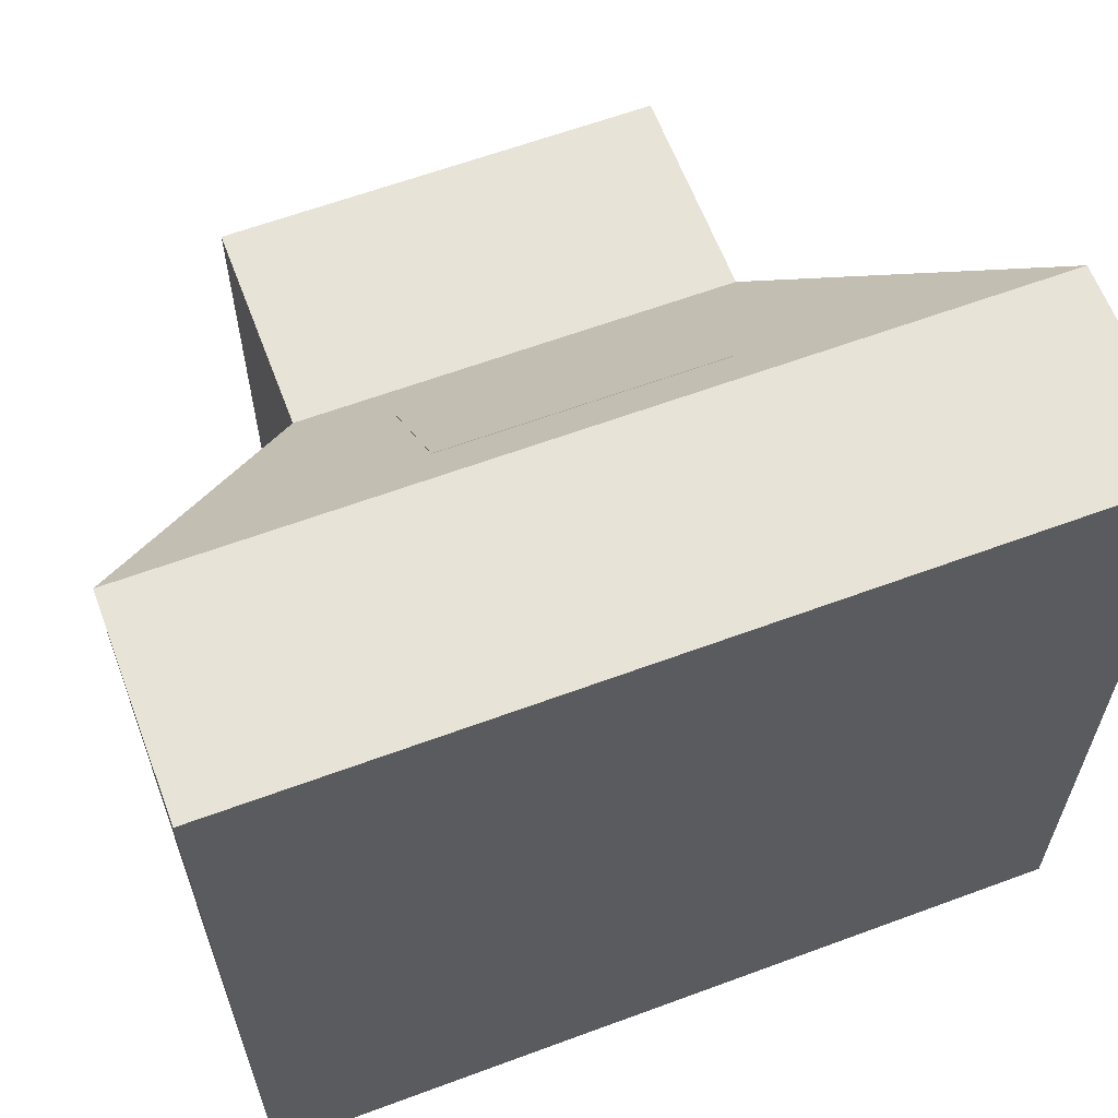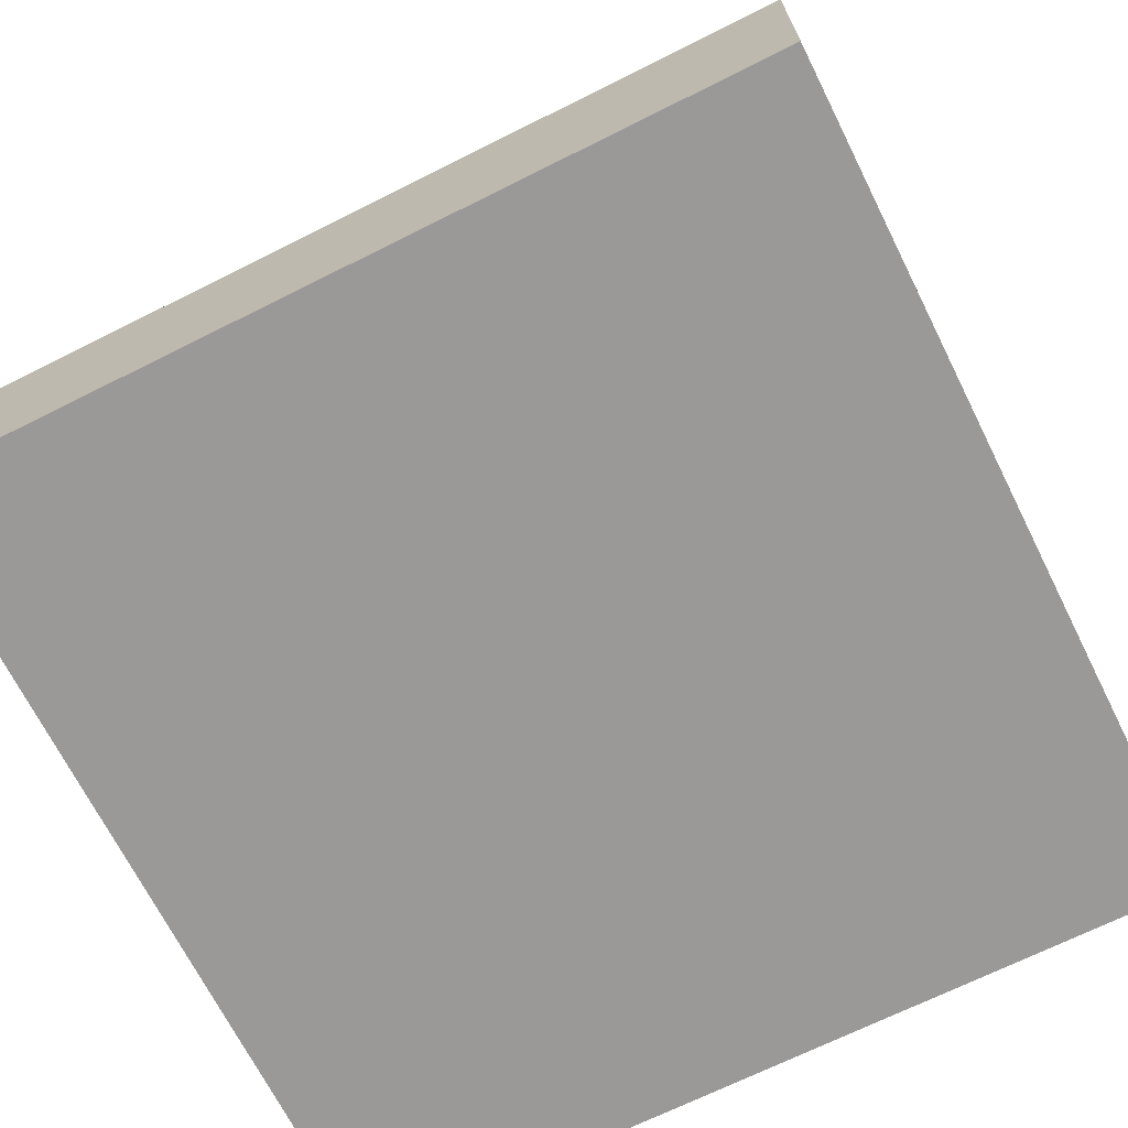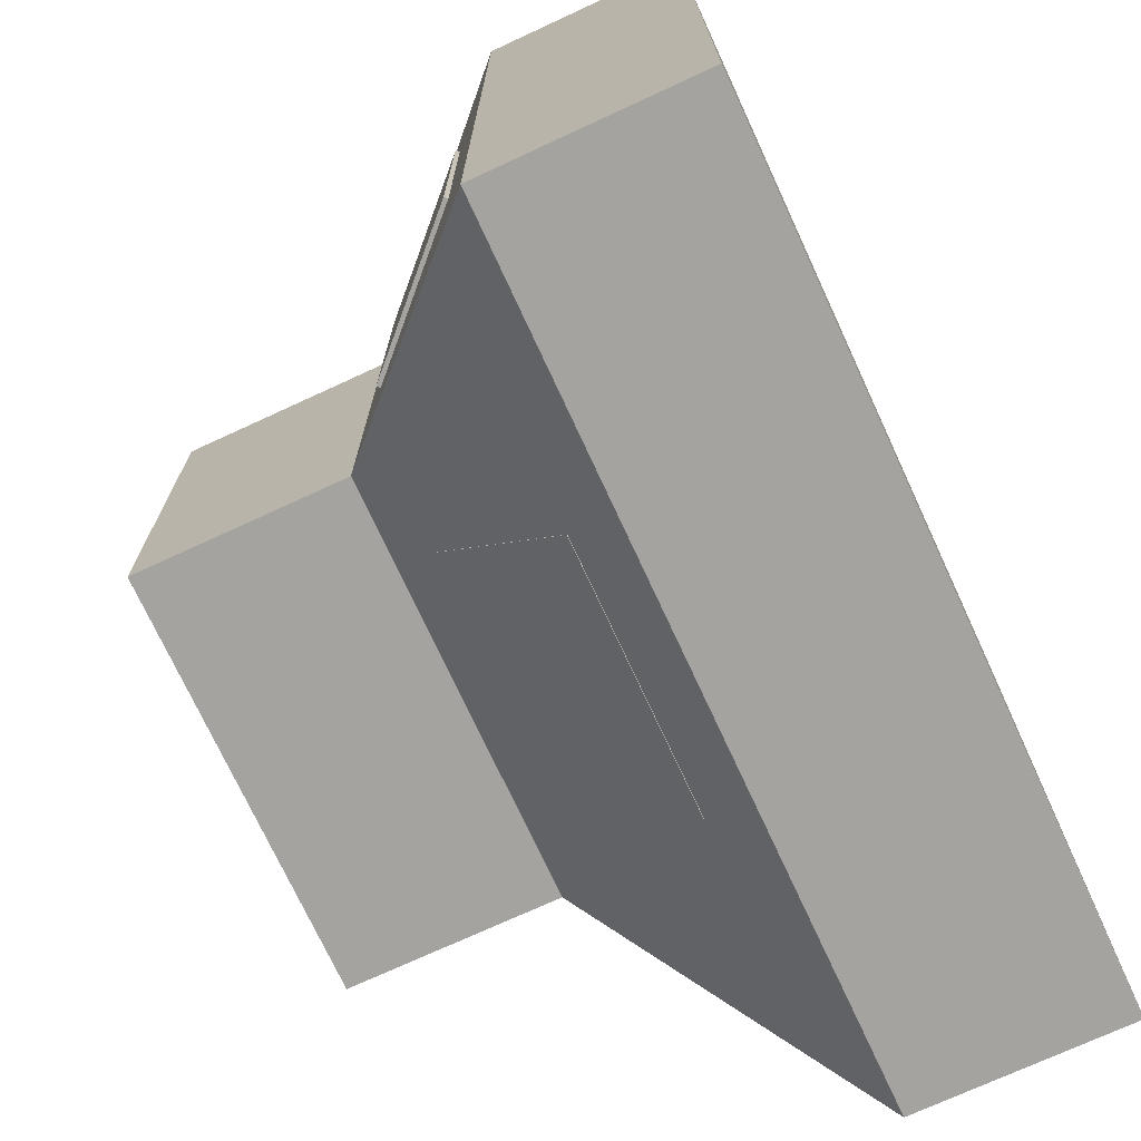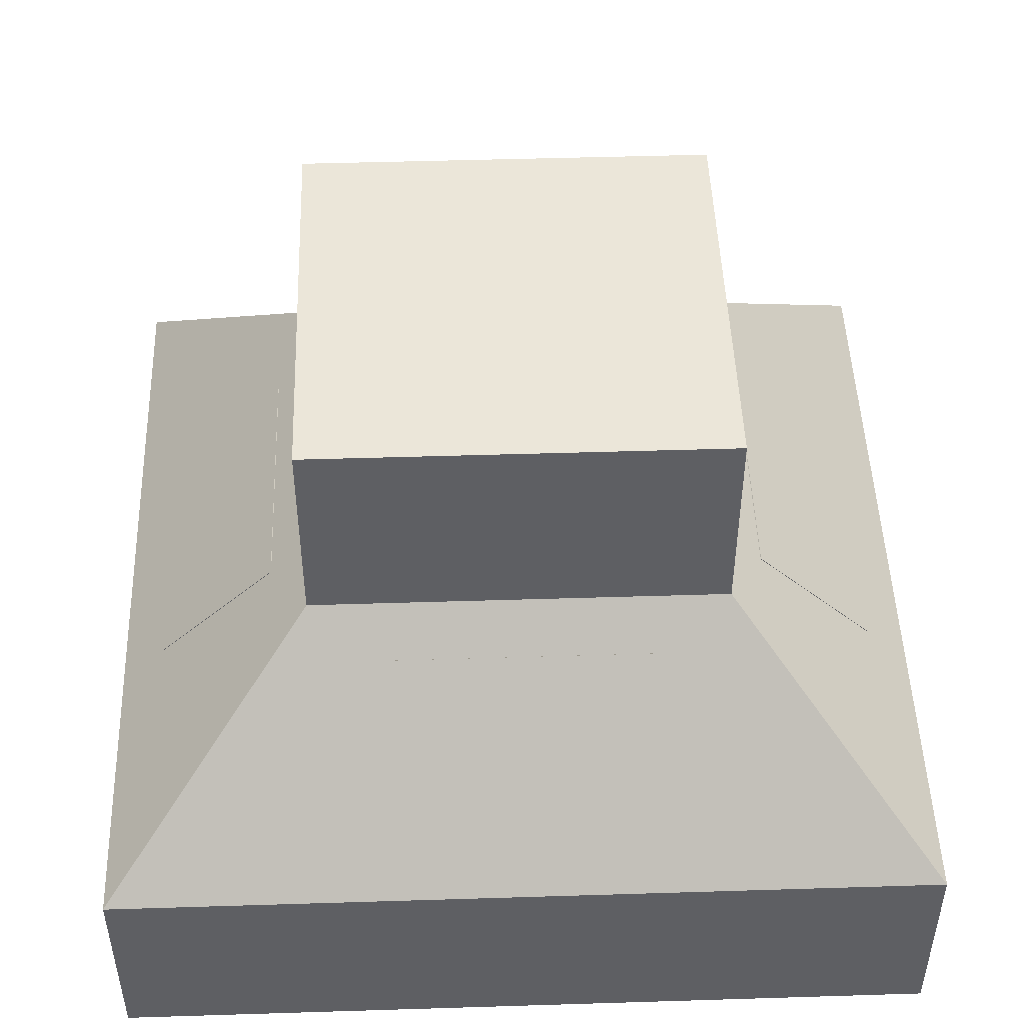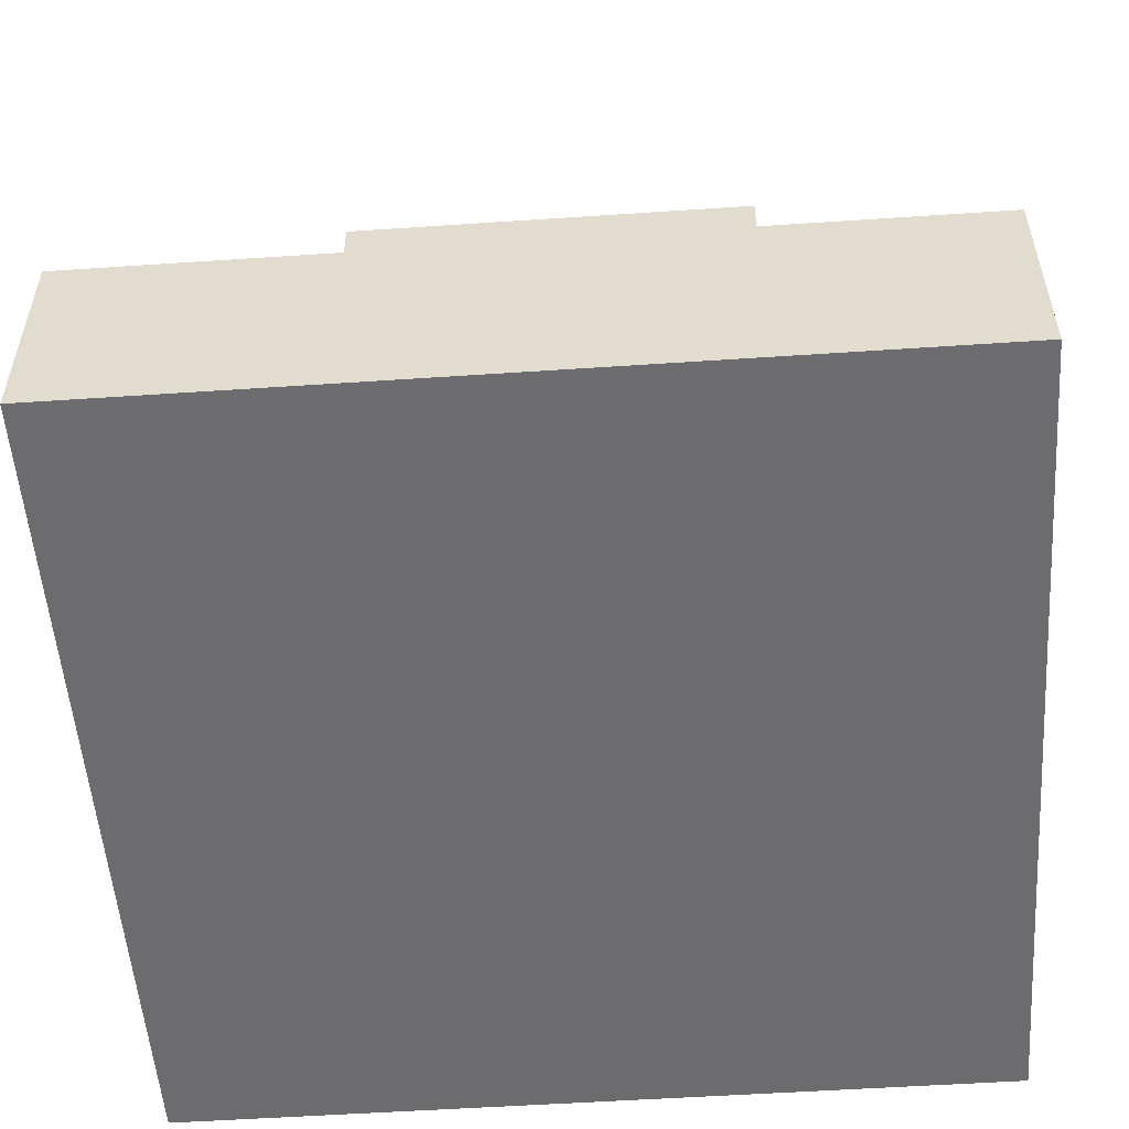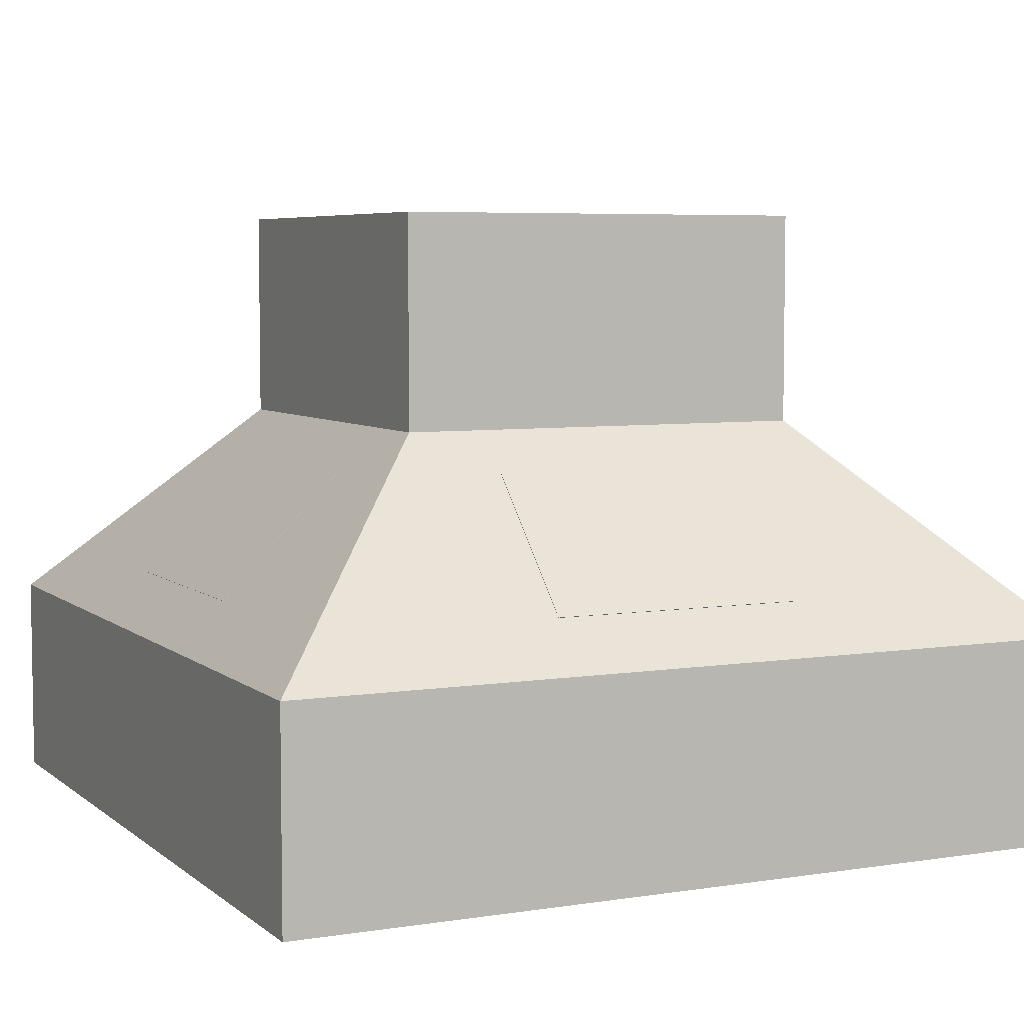
<metadata>
{"format":"obj","ext":"obj","renderer":"f3d","projection":"perspective","resolution":1024,"background":"white","views":[{"elev":62.3,"azim":-20.6,"up":"+Z"},{"elev":-69.1,"azim":116.6,"up":"+Y"},{"elev":-73.0,"azim":-65.2,"up":"+Z"},{"elev":48.2,"azim":88.0,"up":"+Y"},{"elev":-53.8,"azim":4.1,"up":"+Y"},{"elev":5.8,"azim":154.4,"up":"+Y"}]}
</metadata>
<code>
o unknown
o unknown
o unknown
o lock
v 0 -1.11e-16 1
v 0 1.11e-16 0
v 1 1.11e-16 0
v 1 -1.11e-16 1
v 0.25 0.75 0.75
v 0.75 0.75 0.75
v 0.75 0.75 0.25
v 0.25 0.75 0.25
v 1 0.25 1
v 0 0.25 1
v 1 0.25 5.551e-17
v 0 0.25 5.551e-17
v 0.75 0.5 0.75
v 0.25 0.5 0.75
v 0.75 0.5 0.25
v 0.25 0.5 0.25
f 1 2 3
f 3 4 1
f 5 6 7
f 7 8 5
f 1 4 9
f 9 10 1
f 4 3 11
f 11 9 4
f 3 2 12
f 12 11 3
f 2 1 10
f 10 12 2
f 10 9 13
f 13 14 10
f 9 11 15
f 15 13 9
f 11 12 16
f 16 15 11
f 12 10 14
f 14 16 12
f 14 13 6
f 6 5 14
f 13 15 7
f 7 6 13
f 15 16 8
f 8 7 15
f 16 14 5
f 5 8 16
o piston
v 0.4 0.125 0.65
v 0.4 0.125 0.35
v 0.6 0.125 0.35
v 0.6 0.125 0.65
v 0.4 0.625 0.65
v 0.6 0.625 0.65
v 0.6 0.625 0.35
v 0.4 0.625 0.35
f 17 18 19
f 19 20 17
f 21 22 23
f 23 24 21
f 17 20 22
f 22 21 17
f 20 19 23
f 23 22 20
f 19 18 24
f 24 23 19
f 18 17 21
f 21 24 18
o cube
v 0.6562 0.364 0.2899
v 0.6562 0.4524 0.2015
v 0.6562 0.2182 0.1441
v 0.6562 0.3066 0.05568
v 0.3438 0.4524 0.2015
v 0.3438 0.364 0.2899
v 0.3438 0.3066 0.05568
v 0.3438 0.2182 0.1441
f 28 31 29 26
f 27 28 26 25
f 32 27 25 30
f 31 32 30 29
f 30 25 26 29
f 31 28 27 32
o cube
v 0.6562 0.364 0.2899
v 0.6562 0.4524 0.2015
v 0.6562 0.2182 0.1441
v 0.6562 0.3066 0.05568
v 0.3438 0.4524 0.2015
v 0.3438 0.364 0.2899
v 0.3438 0.3066 0.05568
v 0.3438 0.2182 0.1441
f 36 39 37 34
f 35 36 34 33
f 40 35 33 38
f 39 40 38 37
f 38 33 34 37
f 39 36 35 40
o cube
v 0.2837 0.364 0.3438
v 0.1953 0.4524 0.3437
v 0.1378 0.2182 0.3438
v 0.04943 0.3066 0.3437
v 0.1953 0.4524 0.6562
v 0.2837 0.364 0.6563
v 0.04943 0.3066 0.6562
v 0.1378 0.2182 0.6563
f 44 47 45 42
f 43 44 42 41
f 48 43 41 46
f 47 48 46 45
f 46 41 42 45
f 47 44 43 48
o cube
v 0.2837 0.364 0.3438
v 0.1953 0.4524 0.3437
v 0.1378 0.2182 0.3438
v 0.04943 0.3066 0.3437
v 0.1953 0.4524 0.6562
v 0.2837 0.364 0.6563
v 0.04943 0.3066 0.6562
v 0.1378 0.2182 0.6563
f 52 55 53 50
f 51 52 50 49
f 56 51 49 54
f 55 56 54 53
f 54 49 50 53
f 55 52 51 56
o cube
v 0.7985 0.4524 0.3438
v 0.7101 0.364 0.3437
v 0.9443 0.3066 0.3438
v 0.8559 0.2182 0.3437
v 0.7101 0.364 0.6562
v 0.7985 0.4524 0.6563
v 0.8559 0.2182 0.6562
v 0.9443 0.3066 0.6563
f 60 63 61 58
f 59 60 58 57
f 64 59 57 62
f 63 64 62 61
f 62 57 58 61
f 63 60 59 64
o cube
v 0.7985 0.4524 0.3438
v 0.7101 0.364 0.3437
v 0.9443 0.3066 0.3438
v 0.8559 0.2182 0.3437
v 0.7101 0.364 0.6562
v 0.7985 0.4524 0.6563
v 0.8559 0.2182 0.6562
v 0.9443 0.3066 0.6563
f 68 71 69 66
f 67 68 66 65
f 72 67 65 70
f 71 72 70 69
f 70 65 66 69
f 71 68 67 72
o cube
v 0.6562 0.4524 0.7985
v 0.6562 0.364 0.7101
v 0.6562 0.3066 0.9443
v 0.6562 0.2182 0.8559
v 0.3438 0.364 0.7101
v 0.3438 0.4524 0.7985
v 0.3438 0.2182 0.8559
v 0.3438 0.3066 0.9443
f 76 79 77 74
f 75 76 74 73
f 80 75 73 78
f 79 80 78 77
f 78 73 74 77
f 79 76 75 80
o cube
v 0.6562 0.4524 0.7985
v 0.6562 0.364 0.7101
v 0.6562 0.3066 0.9443
v 0.6562 0.2182 0.8559
v 0.3438 0.364 0.7101
v 0.3438 0.4524 0.7985
v 0.3438 0.2182 0.8559
v 0.3438 0.3066 0.9443
f 84 87 85 82
f 83 84 82 81
f 88 83 81 86
f 87 88 86 85
f 86 81 82 85
f 87 84 83 88

</code>
